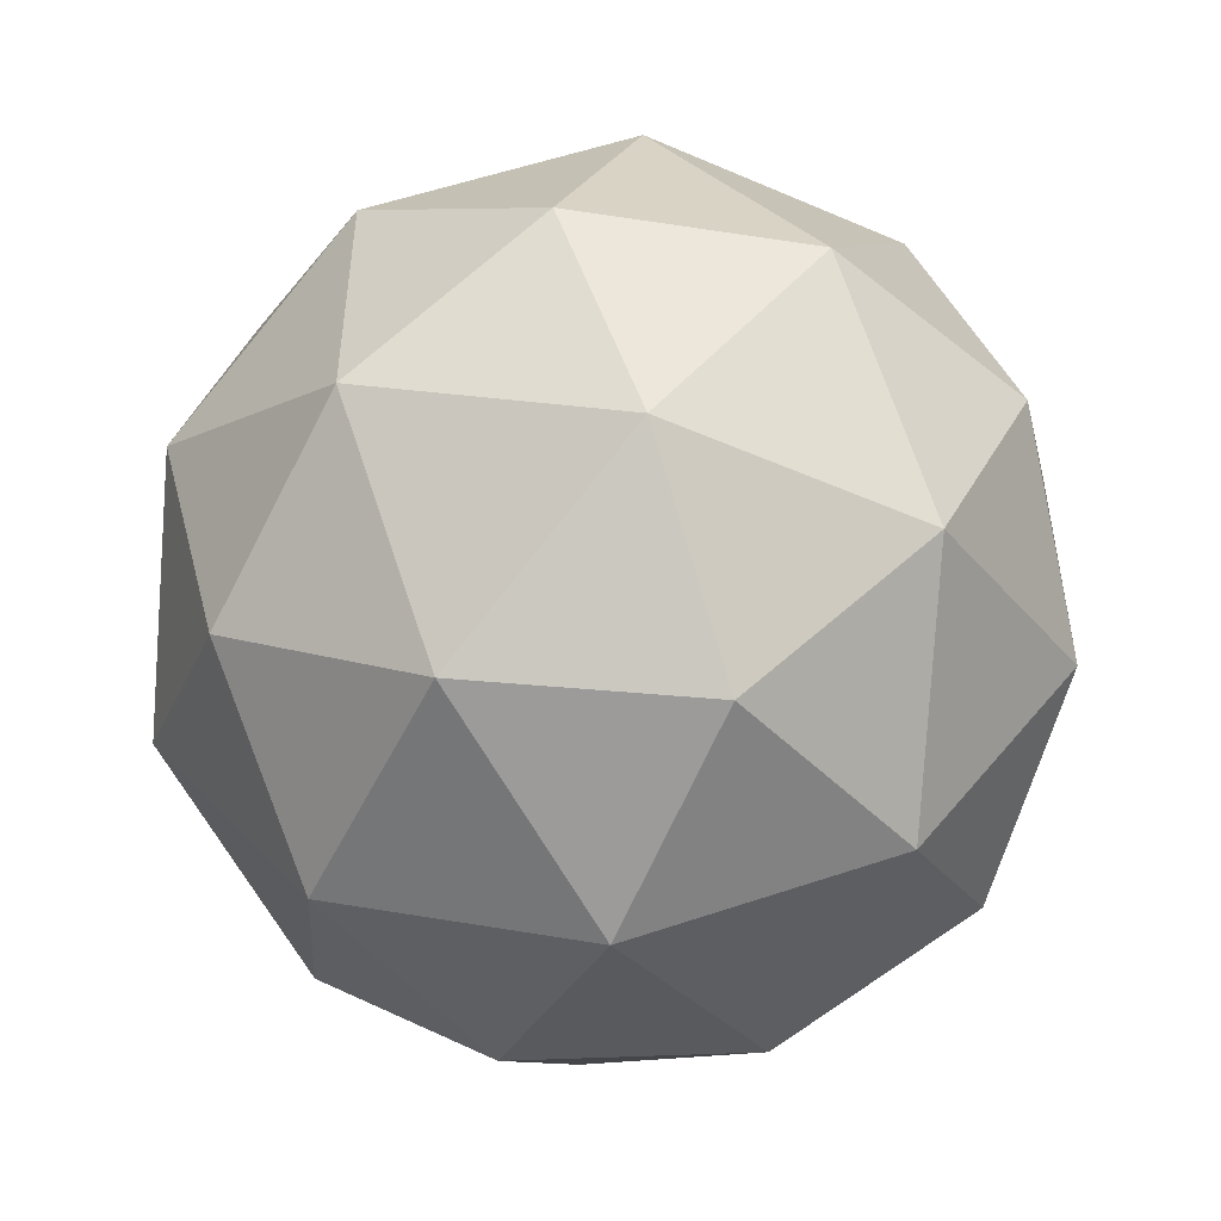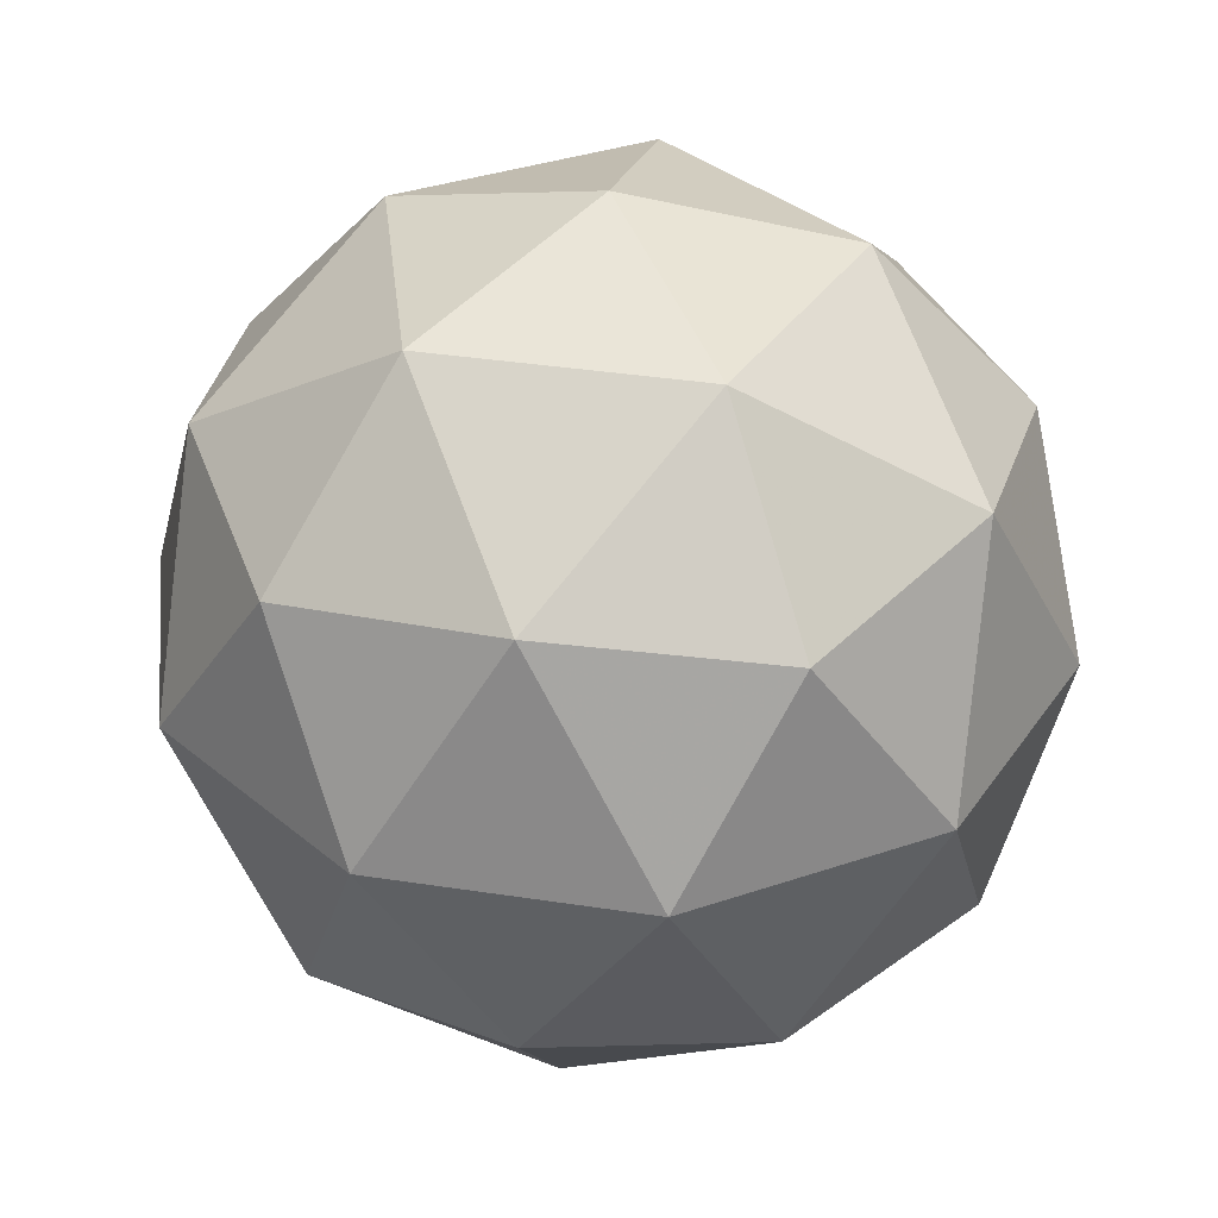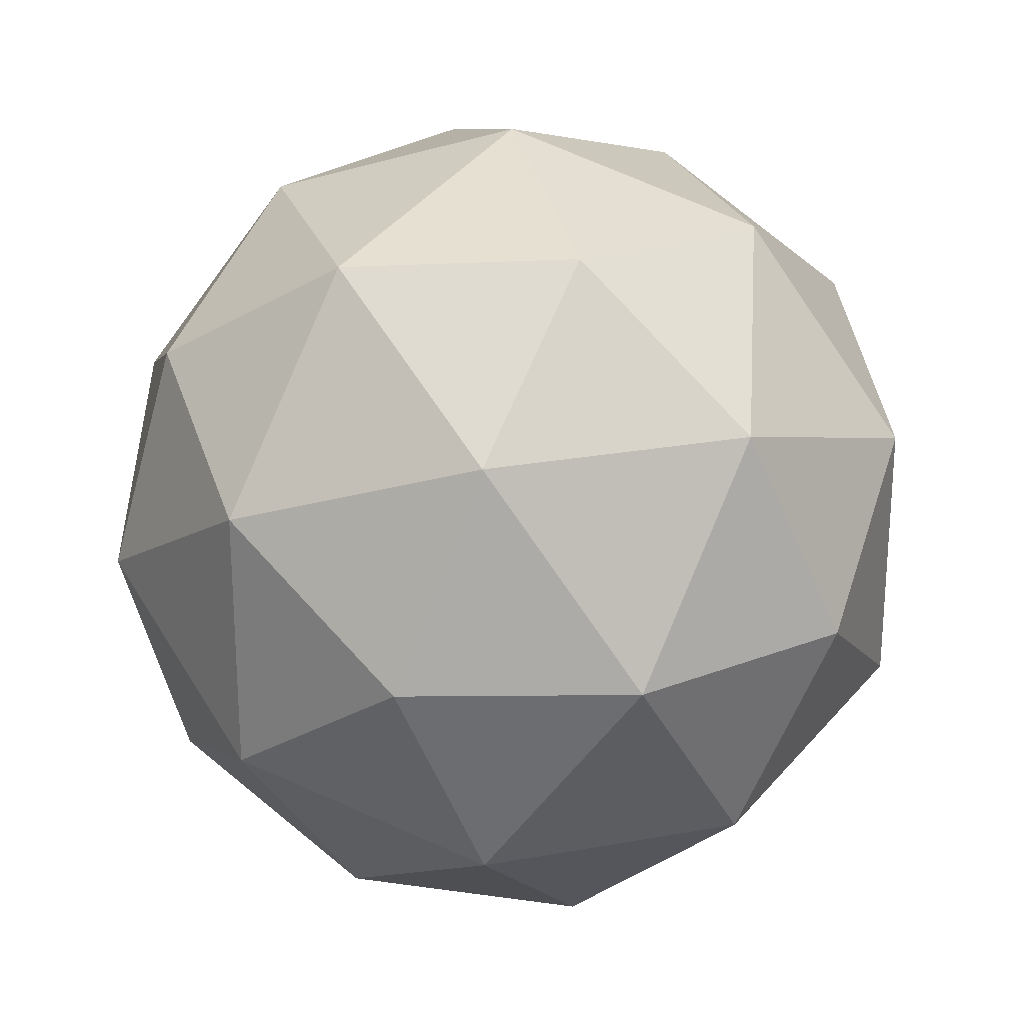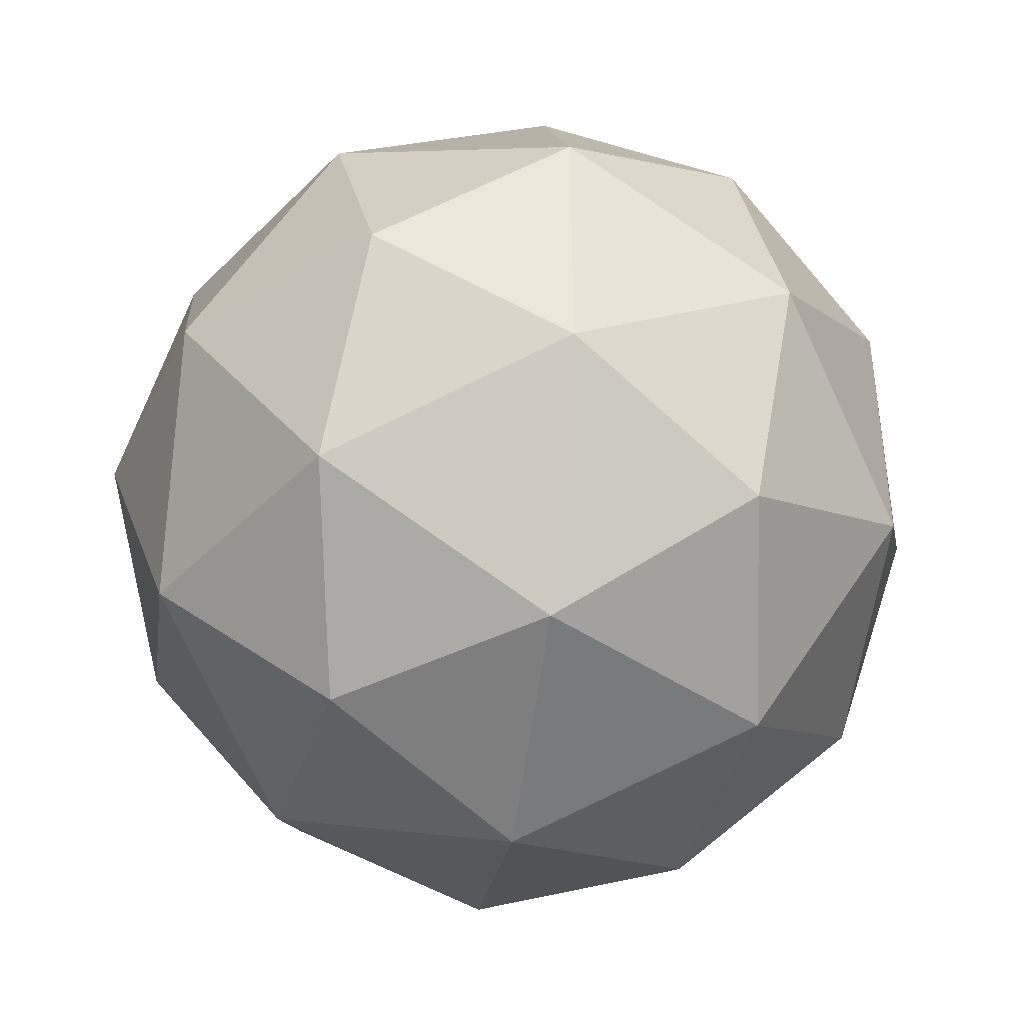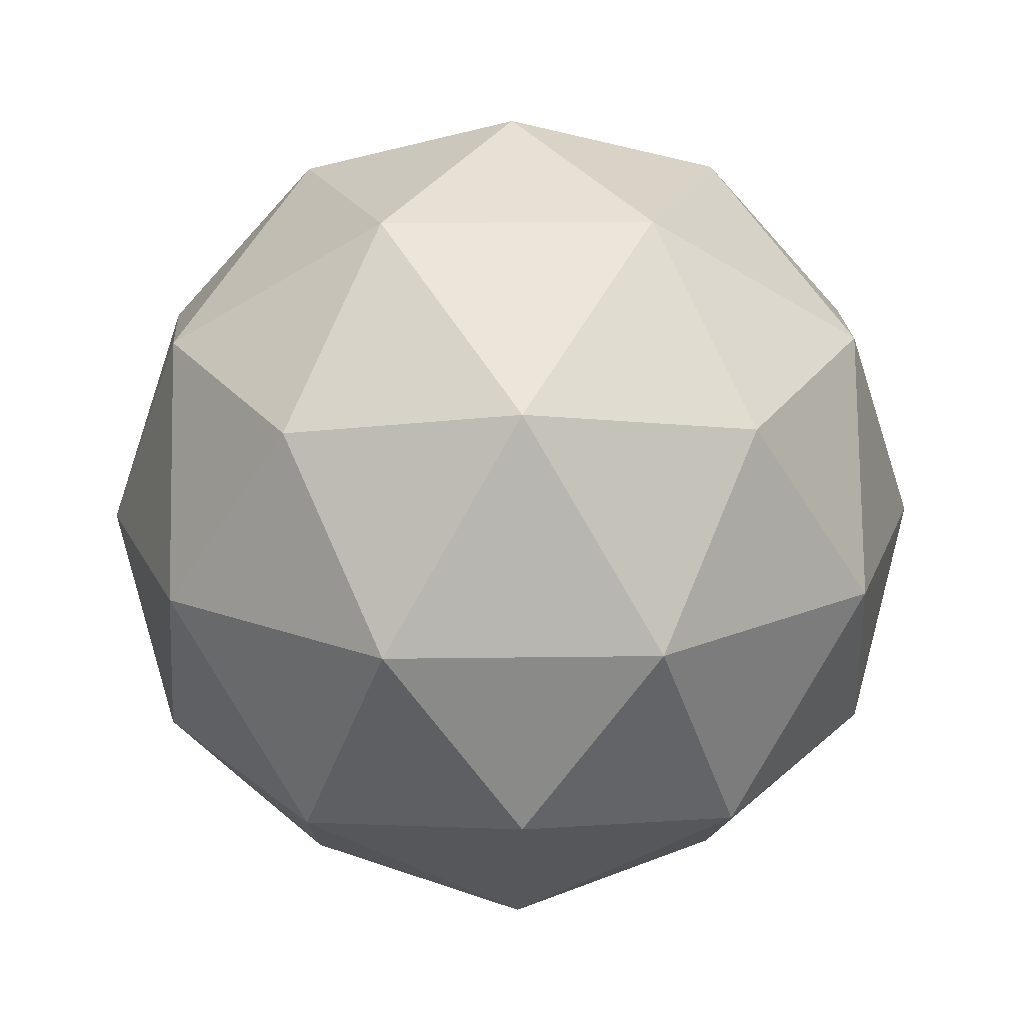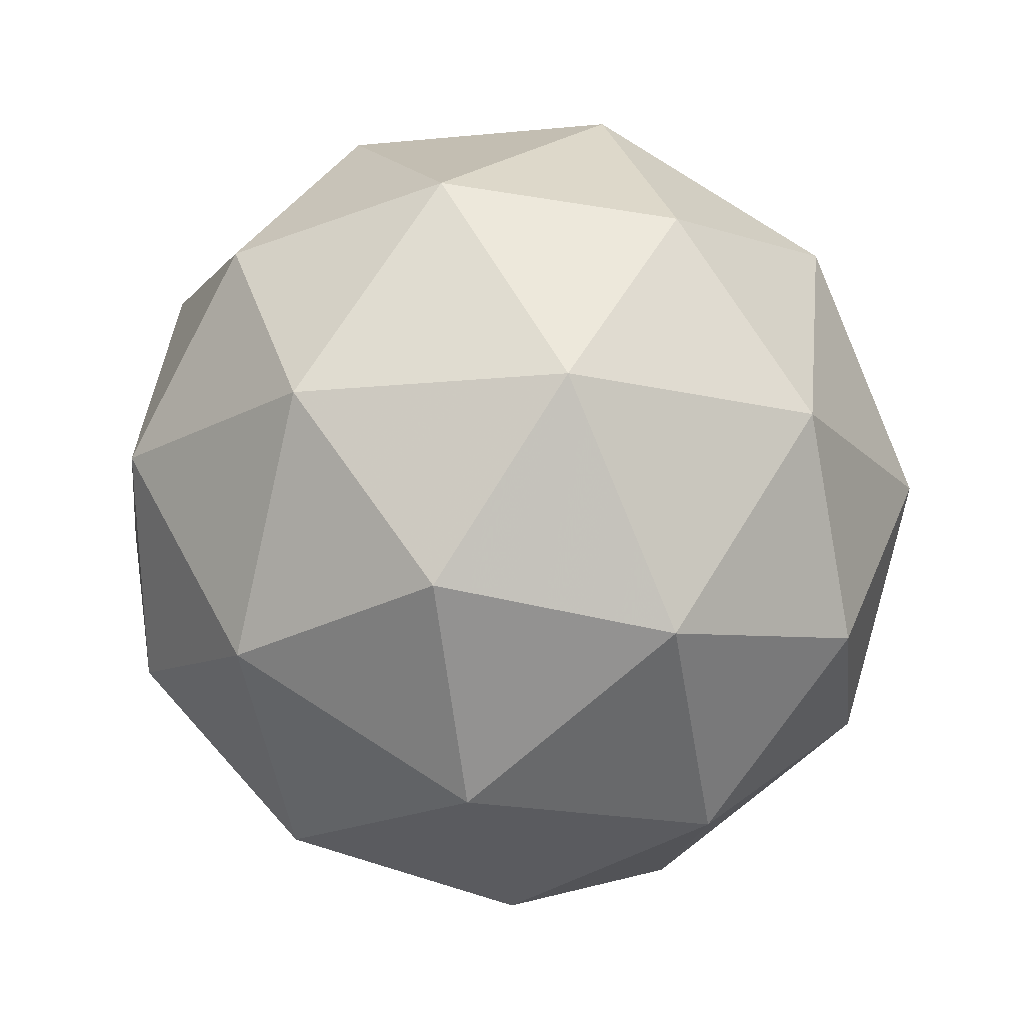
<metadata>
{"format":"obj","ext":"obj","renderer":"f3d","projection":"perspective","resolution":1024,"background":"white","views":[{"elev":-51.2,"azim":-57.1,"up":"+Z"},{"elev":35.5,"azim":137.6,"up":"+Y"},{"elev":24.8,"azim":131.6,"up":"+Z"},{"elev":-41.3,"azim":-161.6,"up":"+Z"},{"elev":19.6,"azim":52.5,"up":"+Y"},{"elev":-17.7,"azim":-7.0,"up":"+Y"}]}
</metadata>
<code>
g ASIL-i1-g53-s52
v 7026 4311 -5550
v 7115 4342 -5485
v 6991 4342 -5445
v 7178 4427 -5440
v 7204 4410 -5550
v 6915 4342 -5550
v 6991 4342 -5655
v 7115 4342 -5615
v 7225 4521 -5485
v 6968 4427 -5372
v 7081 4410 -5380
v 7026 4521 -5340
v 6838 4427 -5550
v 6881 4410 -5445
v 6826 4521 -5485
v 6968 4427 -5729
v 6881 4410 -5655
v 6902 4521 -5720
v 7178 4427 -5661
v 7081 4410 -5720
v 7149 4521 -5720
v 7149 4521 -5380
v 6902 4521 -5380
v 6826 4521 -5615
v 7026 4521 -5760
v 7225 4521 -5615
v 7084 4615 -5372
v 7170 4631 -5445
v 7060 4699 -5445
v 6874 4615 -5440
v 6970 4631 -5380
v 6936 4699 -5485
v 6874 4615 -5661
v 6847 4631 -5550
v 6936 4699 -5615
v 7084 4615 -5729
v 6970 4631 -5720
v 7060 4699 -5655
v 7213 4615 -5550
v 7170 4631 -5655
v 7136 4699 -5550
v 7026 4731 -5550
f 1 2 3
f 4 2 5
f 1 3 6
f 1 6 7
f 1 7 8
f 4 5 9
f 10 11 12
f 13 14 15
f 16 17 18
f 19 20 21
f 4 9 22
f 10 12 23
f 13 15 24
f 16 18 25
f 19 21 26
f 27 28 29
f 30 31 32
f 33 34 35
f 36 37 38
f 39 40 41
f 41 38 42
f 41 40 38
f 40 36 38
f 38 35 42
f 38 37 35
f 37 33 35
f 35 32 42
f 35 34 32
f 34 30 32
f 32 29 42
f 32 31 29
f 31 27 29
f 29 41 42
f 29 28 41
f 28 39 41
f 26 40 39
f 26 21 40
f 21 36 40
f 25 37 36
f 25 18 37
f 18 33 37
f 24 34 33
f 24 15 34
f 15 30 34
f 23 31 30
f 23 12 31
f 12 27 31
f 22 28 27
f 22 9 28
f 9 39 28
f 21 25 36
f 21 20 25
f 20 16 25
f 18 24 33
f 18 17 24
f 17 13 24
f 15 23 30
f 15 14 23
f 14 10 23
f 12 22 27
f 12 11 22
f 11 4 22
f 9 26 39
f 9 5 26
f 5 19 26
f 8 20 19
f 8 7 20
f 7 16 20
f 7 17 16
f 7 6 17
f 6 13 17
f 6 14 13
f 6 3 14
f 3 10 14
f 5 8 19
f 5 2 8
f 2 1 8
f 3 11 10
f 3 2 11
f 2 4 11
f 2 4 11

</code>
